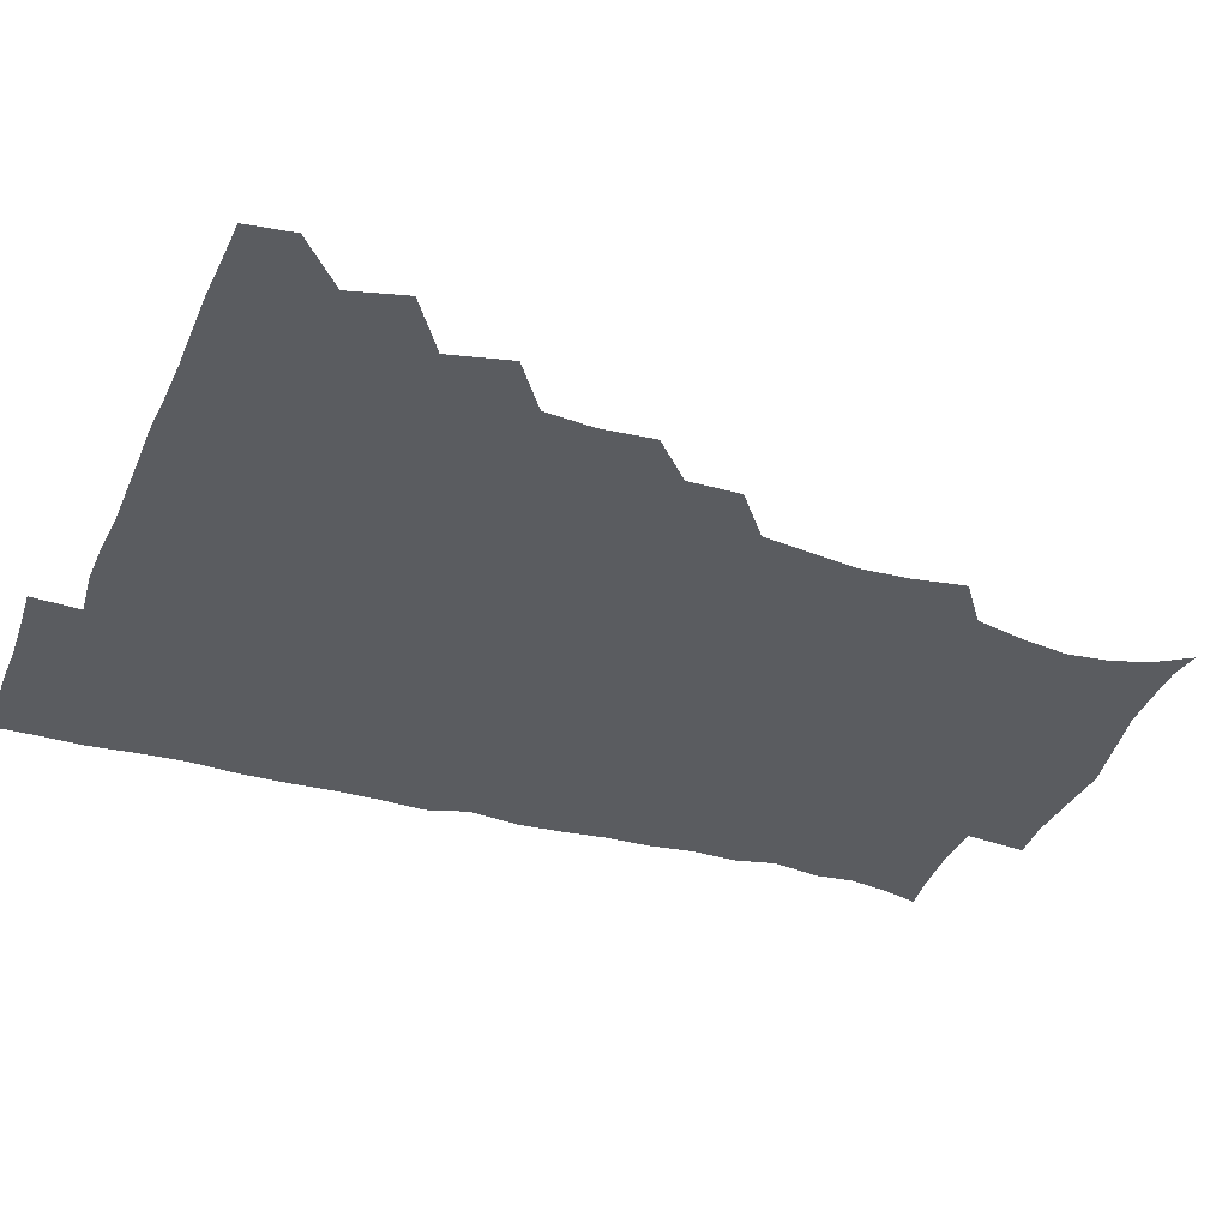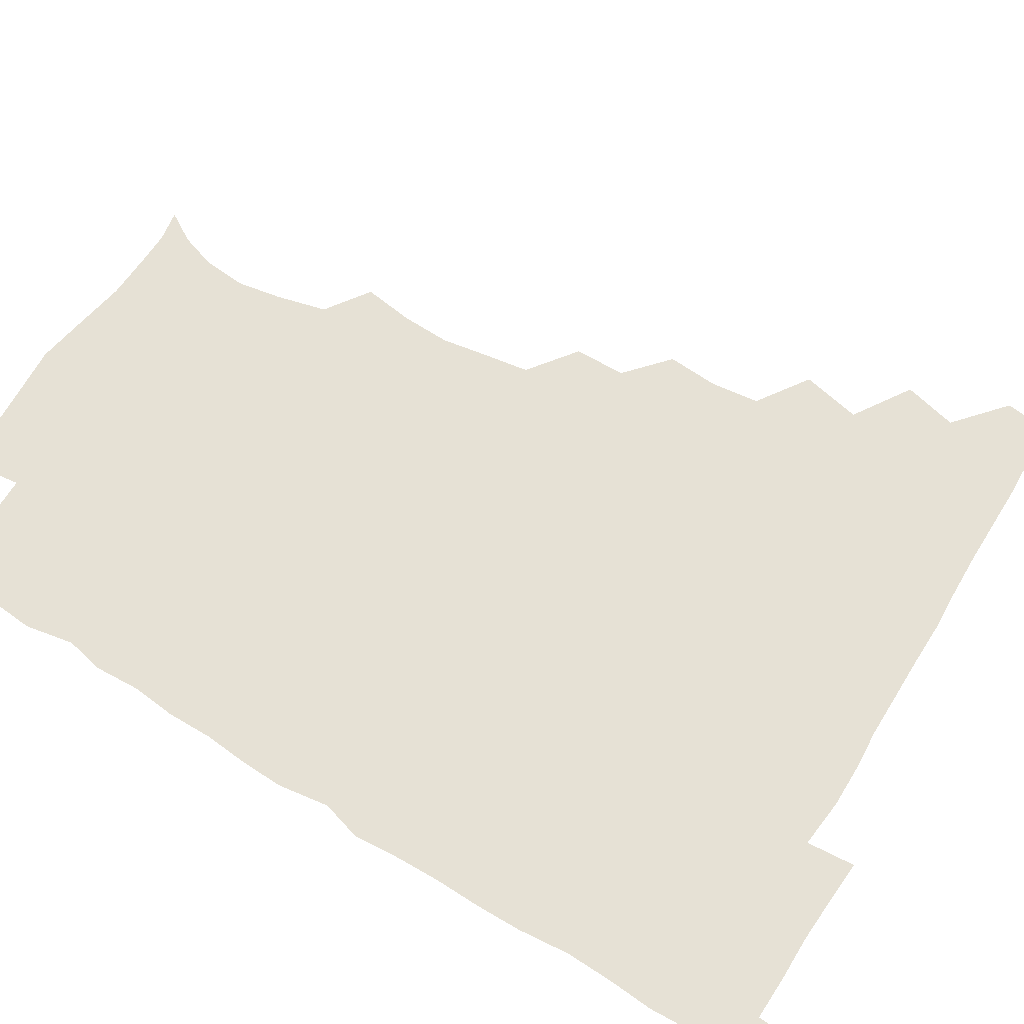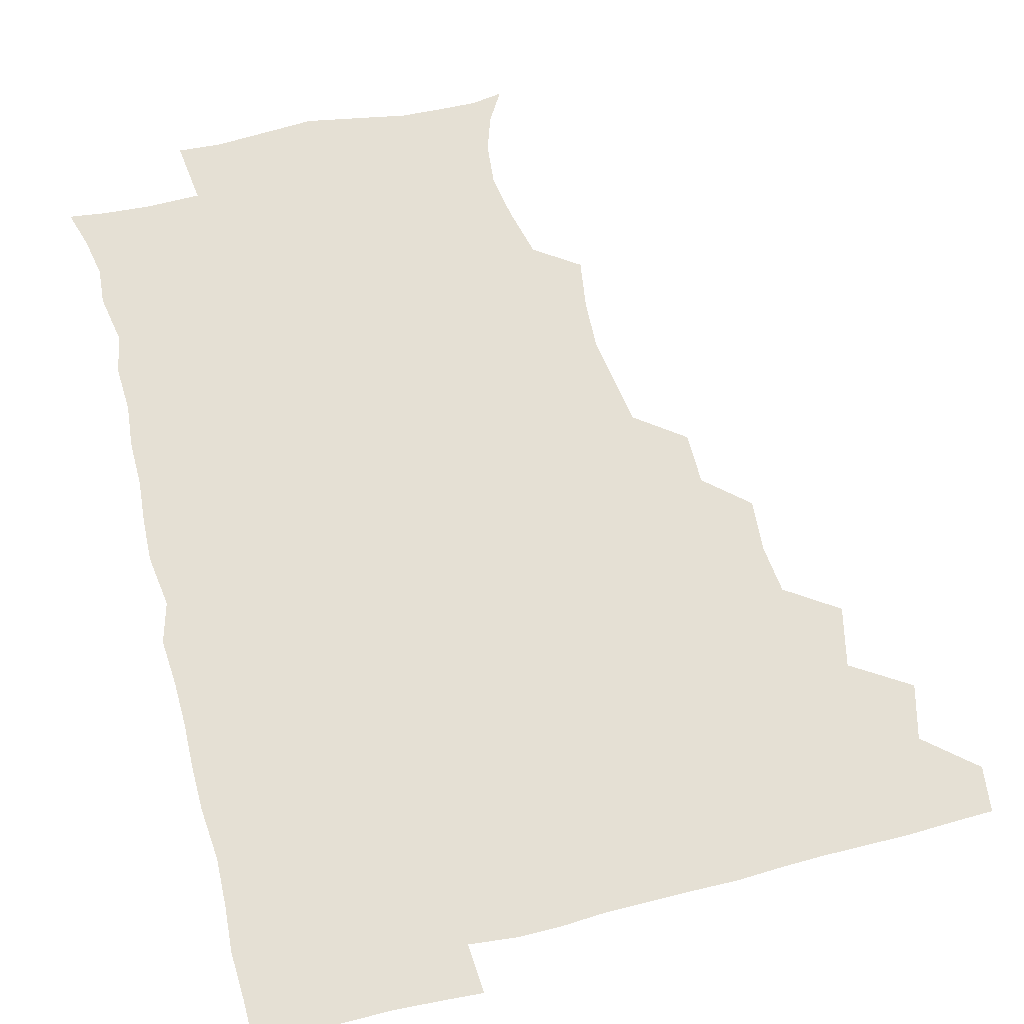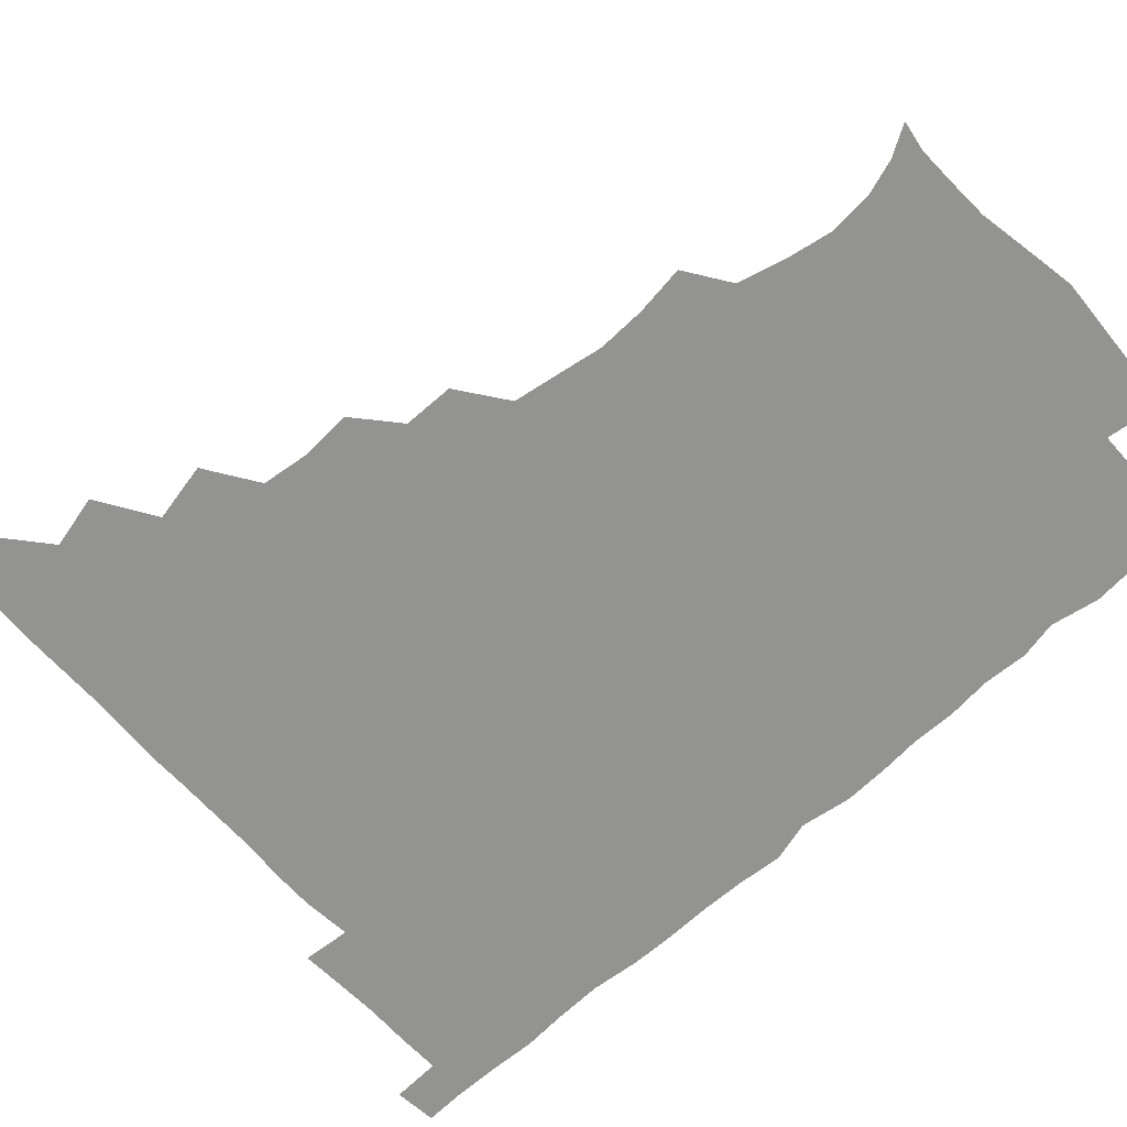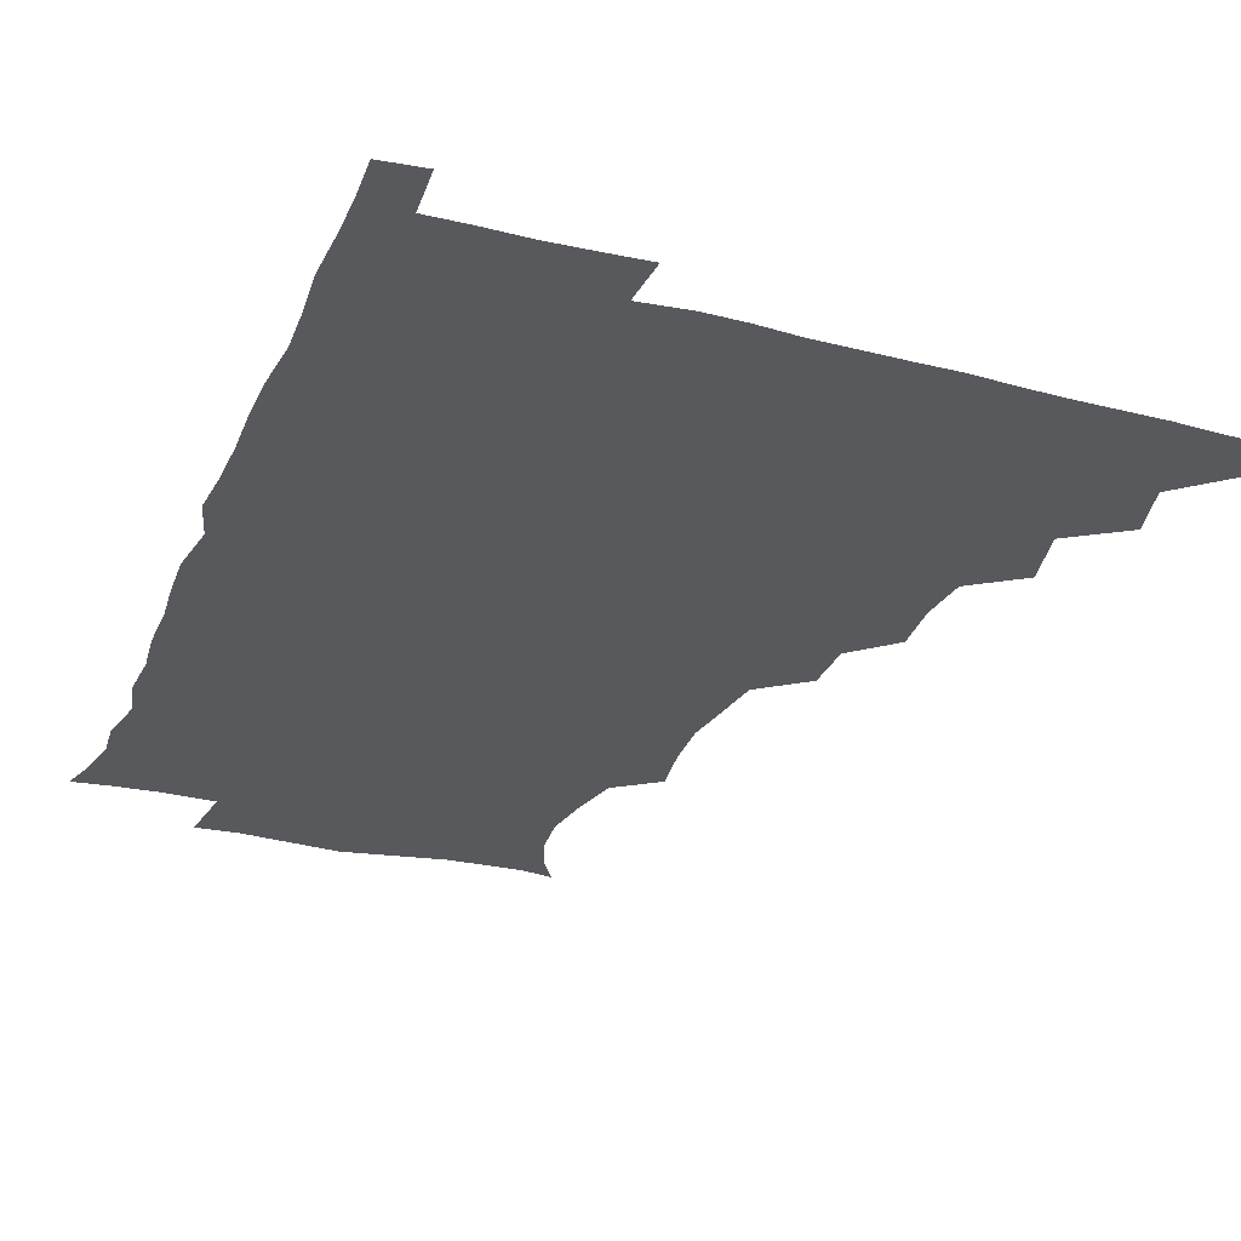
<metadata>
{"format":"obj","ext":"obj","renderer":"f3d","projection":"perspective","resolution":1024,"background":"white","views":[{"elev":-34.1,"azim":-110.5,"up":"+Z"},{"elev":64.6,"azim":121.4,"up":"+Z"},{"elev":65.3,"azim":165.6,"up":"+Z"},{"elev":-66.7,"azim":-48.2,"up":"+Z"},{"elev":-30.2,"azim":159.4,"up":"+Z"}]}
</metadata>
<code>
v 464.8 479.9 0
v 466.6 495.3 0
v 477.6 446.5 0
v 482.1 465 0
v 482.4 480.4 0
v 481.6 495.7 0
v 492.9 413.5 0
v 497.3 433.9 0
v 496.6 450.2 0
v 498.1 466.2 0
v 497 480.9 0
v 496.2 496.2 0
v 511.3 367.3 0
v 512.5 384.7 0
v 510.6 401.5 0
v 513.7 421.8 0
v 512.2 435.7 0
v 512.6 451.5 0
v 512.3 466.1 0
v 511.8 480.9 0
v 511.2 496.1 0
v 526.2 336.6 0
v 526 354.2 0
v 527.6 373.8 0
v 527.9 391.4 0
v 528.4 407.9 0
v 527.6 421.6 0
v 527.7 436.8 0
v 527.4 451.5 0
v 527.1 466.1 0
v 526.5 481 0
v 526.2 496 0
v 544.6 258.6 0
v 547.1 275.9 0
v 547.7 292.6 0
v 545.4 307.1 0
v 542.9 324.2 0
v 542.9 344 0
v 542.6 360.3 0
v 541.8 375 0
v 541.2 389.5 0
v 542 406.4 0
v 542.8 422.4 0
v 542.8 437.2 0
v 542.3 451.5 0
v 541.7 466.2 0
v 541.3 481.2 0
v 541 496.3 0
v 554.8 178.1 0
v 561.1 188.5 0
v 565.2 200.6 0
v 566.6 215.5 0
v 564 230.8 0
v 559.8 248.1 0
v 561.1 268.3 0
v 560.7 283.6 0
v 559.8 298.4 0
v 558.8 314.1 0
v 557.7 329.9 0
v 557.9 346.9 0
v 557.3 361.9 0
v 557.9 378.1 0
v 557.7 392.9 0
v 557.7 408 0
v 557.6 422.7 0
v 557.3 436.9 0
v 557.7 451.4 0
v 557 465.9 0
v 556.2 481.2 0
v 555.5 497 0
v 565.4 179.7 0
v 572.9 192.2 0
v 577.3 208.1 0
v 577 222.8 0
v 575.8 240 0
v 574 254.6 0
v 574.7 272.5 0
v 574.7 288.3 0
v 574.1 302.9 0
v 573.4 318 0
v 572.7 332.6 0
v 572.4 348 0
v 572.5 363.3 0
v 572.3 378.1 0
v 572.5 393.7 0
v 572.5 408.3 0
v 572.1 422.4 0
v 572.3 437 0
v 572.4 451.3 0
v 571.9 465.9 0
v 571.2 481.1 0
v 570.4 496.7 0
v 577.6 179.4 0
v 585.7 193.6 0
v 589.9 212.2 0
v 589.9 228.2 0
v 588.9 243.4 0
v 588.6 258.7 0
v 588.7 273.1 0
v 588.1 288.9 0
v 588 304.6 0
v 587.5 318.1 0
v 587.4 334.1 0
v 587 348.2 0
v 587.1 363.7 0
v 586.9 378 0
v 586.9 393.4 0
v 587 408.2 0
v 587 423 0
v 586.9 436.9 0
v 586.8 451.3 0
v 586.8 465.8 0
v 586.4 480.6 0
v 585.3 496.7 0
v 592.9 178.6 0
v 601.6 197.5 0
v 603.6 214.4 0
v 603.5 228.8 0
v 602.5 243.6 0
v 602.3 257.9 0
v 602.6 275.7 0
v 602.5 289.6 0
v 602 303.8 0
v 602.2 320 0
v 601.8 333.2 0
v 601.4 347.5 0
v 601.4 363.1 0
v 601.6 378.6 0
v 601.5 393.5 0
v 601.8 408.4 0
v 601.5 422.1 0
v 601.5 436.7 0
v 601.7 451.4 0
v 601.6 465.7 0
v 601.5 480.1 0
v 600.4 496.6 0
v 610.4 175.3 0
v 616.3 197.7 0
v 617.1 214.6 0
v 617.4 230.8 0
v 616.7 243.8 0
v 616.7 260.8 0
v 616.7 275.1 0
v 616.5 289.8 0
v 616.6 305 0
v 616.5 319.3 0
v 616.3 334.2 0
v 616.3 348.9 0
v 616.3 364.5 0
v 616.3 378.5 0
v 616 392 0
v 616.4 409 0
v 616.4 422.5 0
v 616.7 437.2 0
v 616.5 451.5 0
v 616.1 466.2 0
v 616.2 480.4 0
v 615 497.5 0
v 628.1 172.1 0
v 630.6 197.5 0
v 630.7 215.9 0
v 631.3 231.2 0
v 631.7 245.7 0
v 631.3 259 0
v 631.1 274 0
v 630.9 288.8 0
v 630.5 304.5 0
v 630.9 320.4 0
v 630.7 334.1 0
v 630.8 349.4 0
v 630.8 364 0
v 630.8 379.1 0
v 630.8 393.5 0
v 630.9 408.4 0
v 631.1 422.1 0
v 631.4 438 0
v 631.4 451.8 0
v 631.4 466.1 0
v 631 481 0
v 629.5 497.5 0
v 645.9 173.1 0
v 645.7 198 0
v 645.4 213.4 0
v 644.7 230.7 0
v 645.8 245.3 0
v 645.7 259.1 0
v 645.3 274.6 0
v 645.4 289.5 0
v 645.1 303.7 0
v 645 320.1 0
v 645.2 333.8 0
v 645 349.6 0
v 645.4 363.7 0
v 645.2 379.2 0
v 645.3 393.5 0
v 645.1 408.7 0
v 645.8 421.9 0
v 645.8 437.5 0
v 646 452 0
v 646.1 466.4 0
v 646.4 480.9 0
v 646.3 495.7 0
v 645.1 512.4 0
v 663.1 174 0
v 660.5 196.9 0
v 659.8 214.4 0
v 660.4 226.9 0
v 659 245.2 0
v 659.5 260.3 0
v 659.4 275.4 0
v 659.3 290.7 0
v 659.6 303.6 0
v 659.1 319.9 0
v 659.6 333.9 0
v 660.2 347.6 0
v 659.7 363.7 0
v 659.6 379 0
v 659.8 393.3 0
v 659.8 407.9 0
v 660.2 422.3 0
v 660.1 438.2 0
v 660.6 452.1 0
v 660.9 466.5 0
v 661.2 480.9 0
v 661 495.6 0
v 659.8 511.4 0
v 678 173 0
v 675.5 194.1 0
v 674.3 212.2 0
v 674.2 228.2 0
v 672.9 244.6 0
v 672.9 260.5 0
v 672.7 276.4 0
v 672.9 290.8 0
v 673.4 304.8 0
v 673 320 0
v 674.2 333.1 0
v 674.1 348.4 0
v 674.1 363.2 0
v 673.7 378.8 0
v 673.9 393.4 0
v 673.4 409.2 0
v 674.7 422.4 0
v 674.6 437.7 0
v 675.1 452.2 0
v 675.5 466.5 0
v 675.8 481.2 0
v 676 495.4 0
v 675.3 510.6 0
v 694.9 194.2 0
v 689.4 211.6 0
v 687.4 228.8 0
v 687.5 242.7 0
v 687.4 257.4 0
v 687.6 272.7 0
v 687.2 288.4 0
v 687.1 303.8 0
v 688 317.6 0
v 688.9 331.5 0
v 688.2 347.5 0
v 688.1 362.7 0
v 688.6 377.3 0
v 688.6 392.3 0
v 689.4 406.6 0
v 689 422.2 0
v 689.5 436.6 0
v 689.2 452.5 0
v 689.8 466.9 0
v 690.1 481.3 0
v 690.5 495.8 0
v 690.5 510.6 0
v 710.6 193.1 0
v 704.3 209.3 0
v 702.9 223.5 0
v 701.1 240.1 0
v 701.2 254.1 0
v 701.6 269.4 0
v 701.9 284 0
v 701.6 300.1 0
v 702.5 314.4 0
v 703.2 329.1 0
v 702.4 345.3 0
v 702.1 360.6 0
v 703.5 375.1 0
v 704.1 389.4 0
v 703.9 404.8 0
v 702.6 421.4 0
v 703.8 435.4 0
v 704.4 450.5 0
v 704.4 466.2 0
v 704.8 481.1 0
v 705.2 495.8 0
v 705.5 510.2 0
v 706.4 527.1 0
v 723.2 191.4 0
v 719.4 203.8 0
v 716.8 217.5 0
v 718 229.8 0
v 715 246.7 0
v 717.8 259.7 0
v 717.1 275.5 0
v 718.7 290.2 0
v 718.6 306 0
v 720 320.7 0
v 720.6 335.7 0
v 718.1 353.5 0
v 722.2 367.4 0
v 721 383.1 0
v 720.8 398.7 0
v 721.2 414.2 0
v 721 429.7 0
v 719.5 447.4 0
v 720 463.6 0
v 721.2 479.1 0
v 720.5 495.4 0
v 720.4 510.6 0
v 721 525.5 0
f 4 5 1
f 1 5 2
f 5 6 2
f 8 9 3
f 3 9 4
f 9 10 4
f 4 10 5
f 10 11 5
f 5 11 6
f 11 12 6
f 15 16 7
f 7 16 8
f 16 17 8
f 8 17 9
f 17 18 9
f 9 18 10
f 18 19 10
f 10 19 11
f 19 20 11
f 11 20 12
f 20 21 12
f 23 24 13
f 13 24 14
f 24 25 14
f 14 25 15
f 25 26 15
f 15 26 16
f 26 27 16
f 16 27 17
f 27 28 17
f 17 28 18
f 28 29 18
f 18 29 19
f 29 30 19
f 19 30 20
f 30 31 20
f 20 31 21
f 31 32 21
f 37 38 22
f 22 38 23
f 38 39 23
f 23 39 24
f 39 40 24
f 24 40 25
f 40 41 25
f 25 41 26
f 41 42 26
f 26 42 27
f 42 43 27
f 27 43 28
f 43 44 28
f 28 44 29
f 44 45 29
f 29 45 30
f 45 46 30
f 30 46 31
f 46 47 31
f 31 47 32
f 47 48 32
f 54 55 33
f 33 55 34
f 55 56 34
f 34 56 35
f 56 57 35
f 35 57 36
f 57 58 36
f 36 58 37
f 58 59 37
f 37 59 38
f 59 60 38
f 38 60 39
f 60 61 39
f 39 61 40
f 61 62 40
f 40 62 41
f 62 63 41
f 41 63 42
f 63 64 42
f 42 64 43
f 64 65 43
f 43 65 44
f 65 66 44
f 44 66 45
f 66 67 45
f 45 67 46
f 67 68 46
f 46 68 47
f 68 69 47
f 47 69 48
f 69 70 48
f 49 71 50
f 71 72 50
f 50 72 51
f 72 73 51
f 51 73 52
f 73 74 52
f 52 74 53
f 74 75 53
f 53 75 54
f 75 76 54
f 54 76 55
f 76 77 55
f 55 77 56
f 77 78 56
f 56 78 57
f 78 79 57
f 57 79 58
f 79 80 58
f 58 80 59
f 80 81 59
f 59 81 60
f 81 82 60
f 60 82 61
f 82 83 61
f 61 83 62
f 83 84 62
f 62 84 63
f 84 85 63
f 63 85 64
f 85 86 64
f 64 86 65
f 86 87 65
f 65 87 66
f 87 88 66
f 66 88 67
f 88 89 67
f 67 89 68
f 89 90 68
f 68 90 69
f 90 91 69
f 69 91 70
f 91 92 70
f 71 93 72
f 93 94 72
f 72 94 73
f 94 95 73
f 73 95 74
f 95 96 74
f 74 96 75
f 96 97 75
f 75 97 76
f 97 98 76
f 76 98 77
f 98 99 77
f 77 99 78
f 99 100 78
f 78 100 79
f 100 101 79
f 79 101 80
f 101 102 80
f 80 102 81
f 102 103 81
f 81 103 82
f 103 104 82
f 82 104 83
f 104 105 83
f 83 105 84
f 105 106 84
f 84 106 85
f 106 107 85
f 85 107 86
f 107 108 86
f 86 108 87
f 108 109 87
f 87 109 88
f 109 110 88
f 88 110 89
f 110 111 89
f 89 111 90
f 111 112 90
f 90 112 91
f 112 113 91
f 91 113 92
f 113 114 92
f 93 115 94
f 115 116 94
f 94 116 95
f 116 117 95
f 95 117 96
f 117 118 96
f 96 118 97
f 118 119 97
f 97 119 98
f 119 120 98
f 98 120 99
f 120 121 99
f 99 121 100
f 121 122 100
f 100 122 101
f 122 123 101
f 101 123 102
f 123 124 102
f 102 124 103
f 124 125 103
f 103 125 104
f 125 126 104
f 104 126 105
f 126 127 105
f 105 127 106
f 127 128 106
f 106 128 107
f 128 129 107
f 107 129 108
f 129 130 108
f 108 130 109
f 130 131 109
f 109 131 110
f 131 132 110
f 110 132 111
f 132 133 111
f 111 133 112
f 133 134 112
f 112 134 113
f 134 135 113
f 113 135 114
f 135 136 114
f 115 137 116
f 137 138 116
f 116 138 117
f 138 139 117
f 117 139 118
f 139 140 118
f 118 140 119
f 140 141 119
f 119 141 120
f 141 142 120
f 120 142 121
f 142 143 121
f 121 143 122
f 143 144 122
f 122 144 123
f 144 145 123
f 123 145 124
f 145 146 124
f 124 146 125
f 146 147 125
f 125 147 126
f 147 148 126
f 126 148 127
f 148 149 127
f 127 149 128
f 149 150 128
f 128 150 129
f 150 151 129
f 129 151 130
f 151 152 130
f 130 152 131
f 152 153 131
f 131 153 132
f 153 154 132
f 132 154 133
f 154 155 133
f 133 155 134
f 155 156 134
f 134 156 135
f 156 157 135
f 135 157 136
f 157 158 136
f 137 159 138
f 159 160 138
f 138 160 139
f 160 161 139
f 139 161 140
f 161 162 140
f 140 162 141
f 162 163 141
f 141 163 142
f 163 164 142
f 142 164 143
f 164 165 143
f 143 165 144
f 165 166 144
f 144 166 145
f 166 167 145
f 145 167 146
f 167 168 146
f 146 168 147
f 168 169 147
f 147 169 148
f 169 170 148
f 148 170 149
f 170 171 149
f 149 171 150
f 171 172 150
f 150 172 151
f 172 173 151
f 151 173 152
f 173 174 152
f 152 174 153
f 174 175 153
f 153 175 154
f 175 176 154
f 154 176 155
f 176 177 155
f 155 177 156
f 177 178 156
f 156 178 157
f 178 179 157
f 157 179 158
f 179 180 158
f 159 181 160
f 181 182 160
f 160 182 161
f 182 183 161
f 161 183 162
f 183 184 162
f 162 184 163
f 184 185 163
f 163 185 164
f 185 186 164
f 164 186 165
f 186 187 165
f 165 187 166
f 187 188 166
f 166 188 167
f 188 189 167
f 167 189 168
f 189 190 168
f 168 190 169
f 190 191 169
f 169 191 170
f 191 192 170
f 170 192 171
f 192 193 171
f 171 193 172
f 193 194 172
f 172 194 173
f 194 195 173
f 173 195 174
f 195 196 174
f 174 196 175
f 196 197 175
f 175 197 176
f 197 198 176
f 176 198 177
f 198 199 177
f 177 199 178
f 199 200 178
f 178 200 179
f 200 201 179
f 179 201 180
f 201 202 180
f 181 204 182
f 204 205 182
f 182 205 183
f 205 206 183
f 183 206 184
f 206 207 184
f 184 207 185
f 207 208 185
f 185 208 186
f 208 209 186
f 186 209 187
f 209 210 187
f 187 210 188
f 210 211 188
f 188 211 189
f 211 212 189
f 189 212 190
f 212 213 190
f 190 213 191
f 213 214 191
f 191 214 192
f 214 215 192
f 192 215 193
f 215 216 193
f 193 216 194
f 216 217 194
f 194 217 195
f 217 218 195
f 195 218 196
f 218 219 196
f 196 219 197
f 219 220 197
f 197 220 198
f 220 221 198
f 198 221 199
f 221 222 199
f 199 222 200
f 222 223 200
f 200 223 201
f 223 224 201
f 201 224 202
f 224 225 202
f 202 225 203
f 225 226 203
f 204 227 205
f 227 228 205
f 205 228 206
f 228 229 206
f 206 229 207
f 229 230 207
f 207 230 208
f 230 231 208
f 208 231 209
f 231 232 209
f 209 232 210
f 232 233 210
f 210 233 211
f 233 234 211
f 211 234 212
f 234 235 212
f 212 235 213
f 235 236 213
f 213 236 214
f 236 237 214
f 214 237 215
f 237 238 215
f 215 238 216
f 238 239 216
f 216 239 217
f 239 240 217
f 217 240 218
f 240 241 218
f 218 241 219
f 241 242 219
f 219 242 220
f 242 243 220
f 220 243 221
f 243 244 221
f 221 244 222
f 244 245 222
f 222 245 223
f 245 246 223
f 223 246 224
f 246 247 224
f 224 247 225
f 247 248 225
f 225 248 226
f 248 249 226
f 228 250 229
f 250 251 229
f 229 251 230
f 251 252 230
f 230 252 231
f 252 253 231
f 231 253 232
f 253 254 232
f 232 254 233
f 254 255 233
f 233 255 234
f 255 256 234
f 234 256 235
f 256 257 235
f 235 257 236
f 257 258 236
f 236 258 237
f 258 259 237
f 237 259 238
f 259 260 238
f 238 260 239
f 260 261 239
f 239 261 240
f 261 262 240
f 240 262 241
f 262 263 241
f 241 263 242
f 263 264 242
f 242 264 243
f 264 265 243
f 243 265 244
f 265 266 244
f 244 266 245
f 266 267 245
f 245 267 246
f 267 268 246
f 246 268 247
f 268 269 247
f 247 269 248
f 269 270 248
f 248 270 249
f 270 271 249
f 250 272 251
f 272 273 251
f 251 273 252
f 273 274 252
f 252 274 253
f 274 275 253
f 253 275 254
f 275 276 254
f 254 276 255
f 276 277 255
f 255 277 256
f 277 278 256
f 256 278 257
f 278 279 257
f 257 279 258
f 279 280 258
f 258 280 259
f 280 281 259
f 259 281 260
f 281 282 260
f 260 282 261
f 282 283 261
f 261 283 262
f 283 284 262
f 262 284 263
f 284 285 263
f 263 285 264
f 285 286 264
f 264 286 265
f 286 287 265
f 265 287 266
f 287 288 266
f 266 288 267
f 288 289 267
f 267 289 268
f 289 290 268
f 268 290 269
f 290 291 269
f 269 291 270
f 291 292 270
f 270 292 271
f 292 293 271
f 272 295 273
f 295 296 273
f 273 296 274
f 296 297 274
f 274 297 275
f 297 298 275
f 275 298 276
f 298 299 276
f 276 299 277
f 299 300 277
f 277 300 278
f 300 301 278
f 278 301 279
f 301 302 279
f 279 302 280
f 302 303 280
f 280 303 281
f 303 304 281
f 281 304 282
f 304 305 282
f 282 305 283
f 305 306 283
f 283 306 284
f 306 307 284
f 284 307 285
f 307 308 285
f 285 308 286
f 308 309 286
f 286 309 287
f 309 310 287
f 287 310 288
f 310 311 288
f 288 311 289
f 311 312 289
f 289 312 290
f 312 313 290
f 290 313 291
f 313 314 291
f 291 314 292
f 314 315 292
f 292 315 293
f 315 316 293
f 293 316 294
f 316 317 294

</code>
